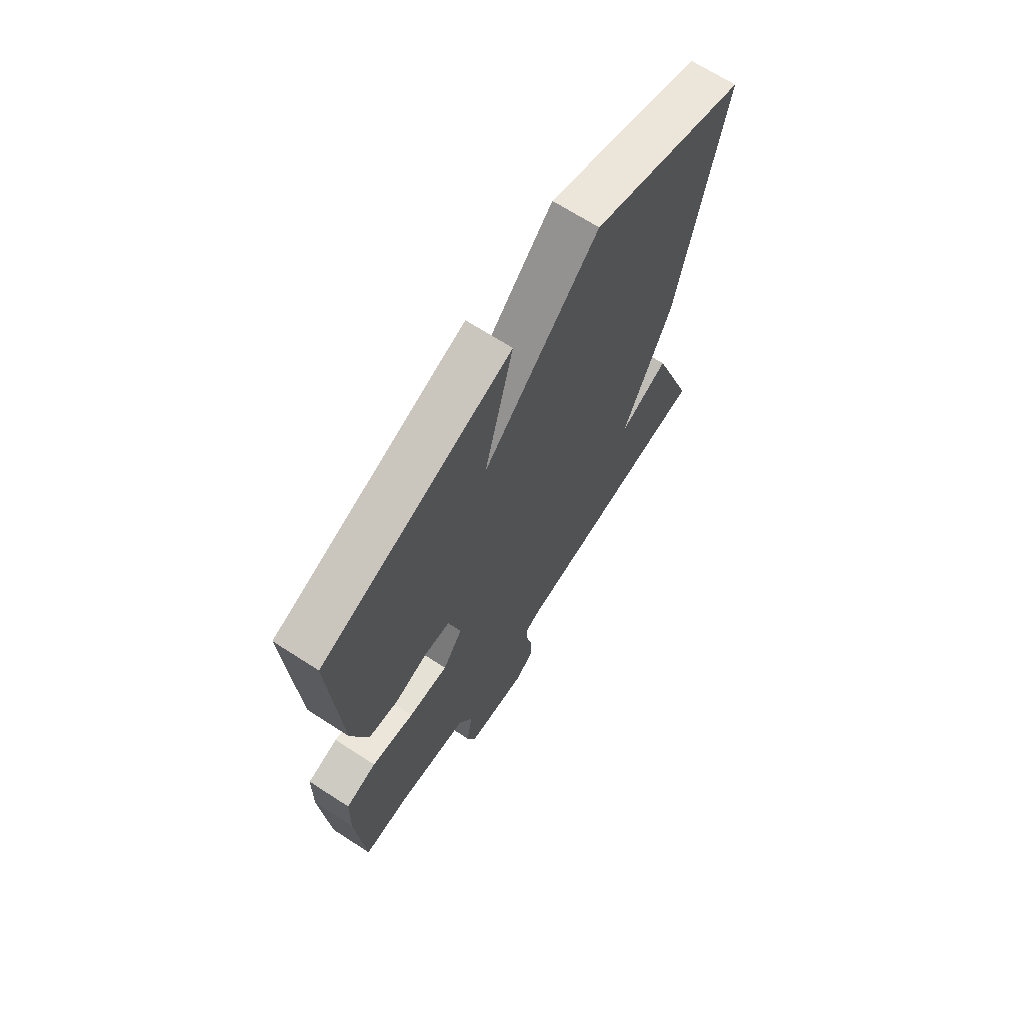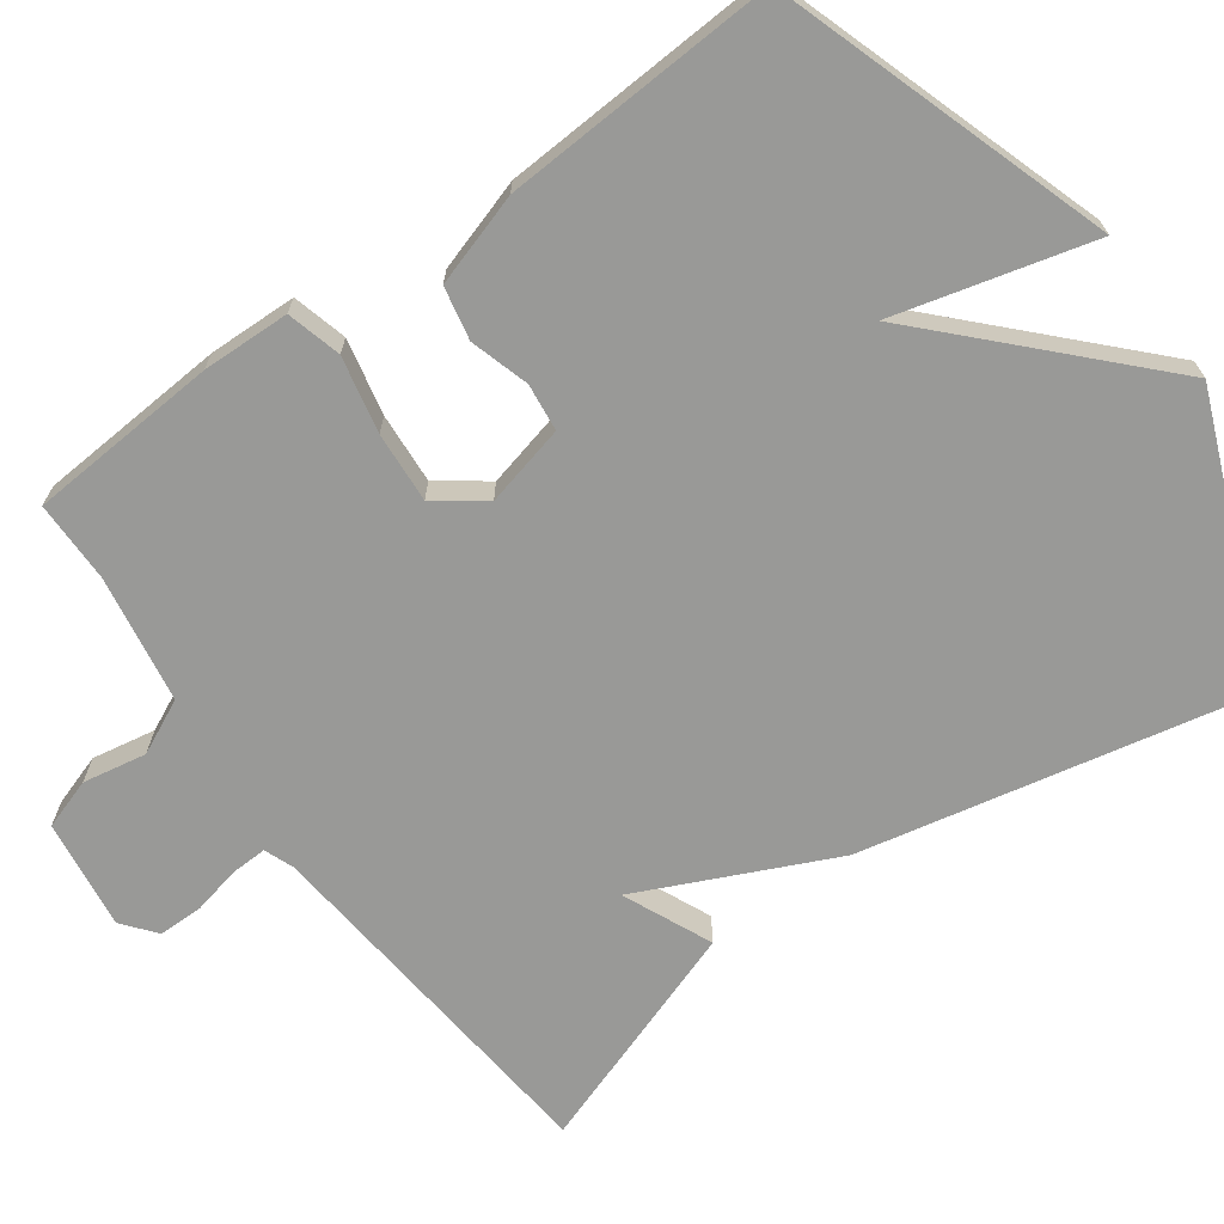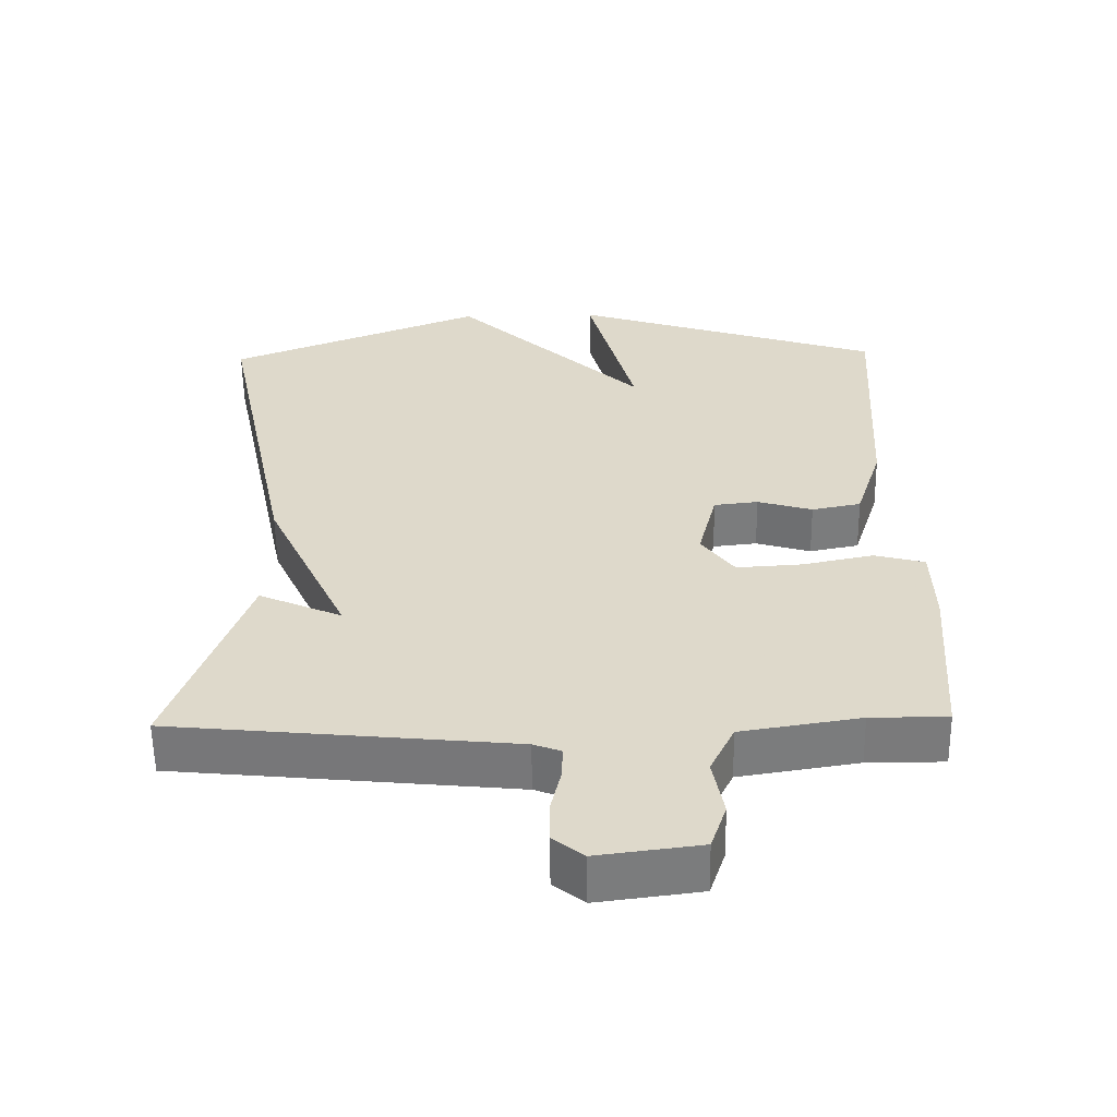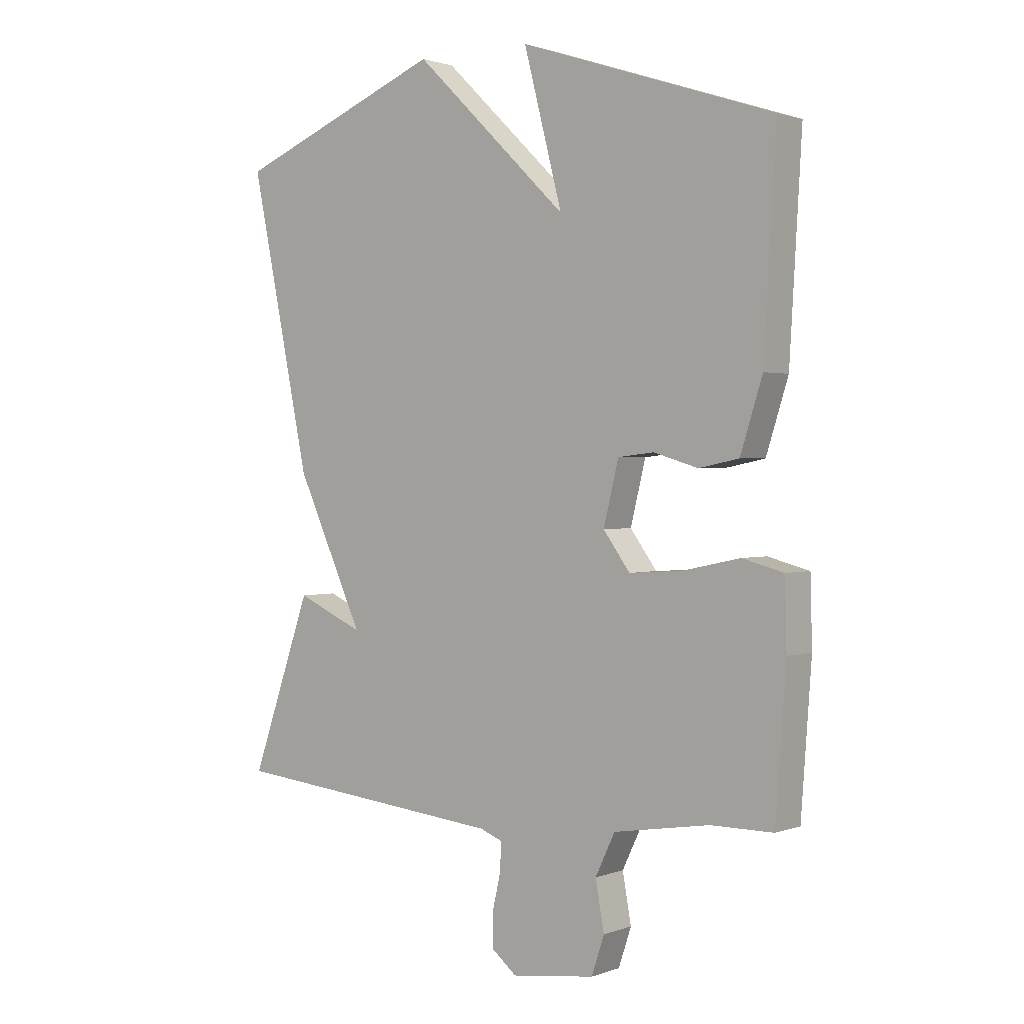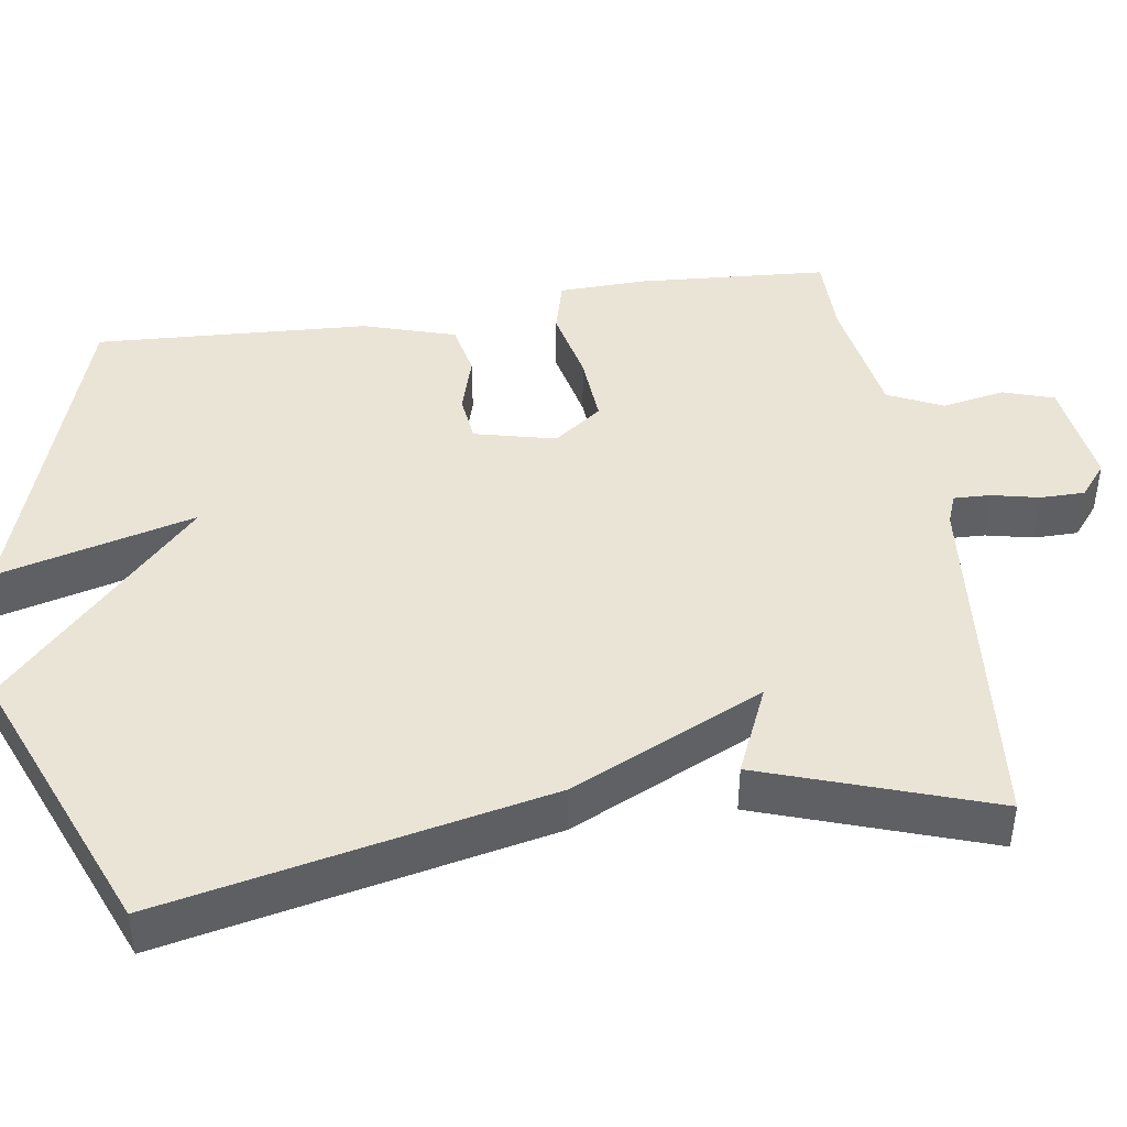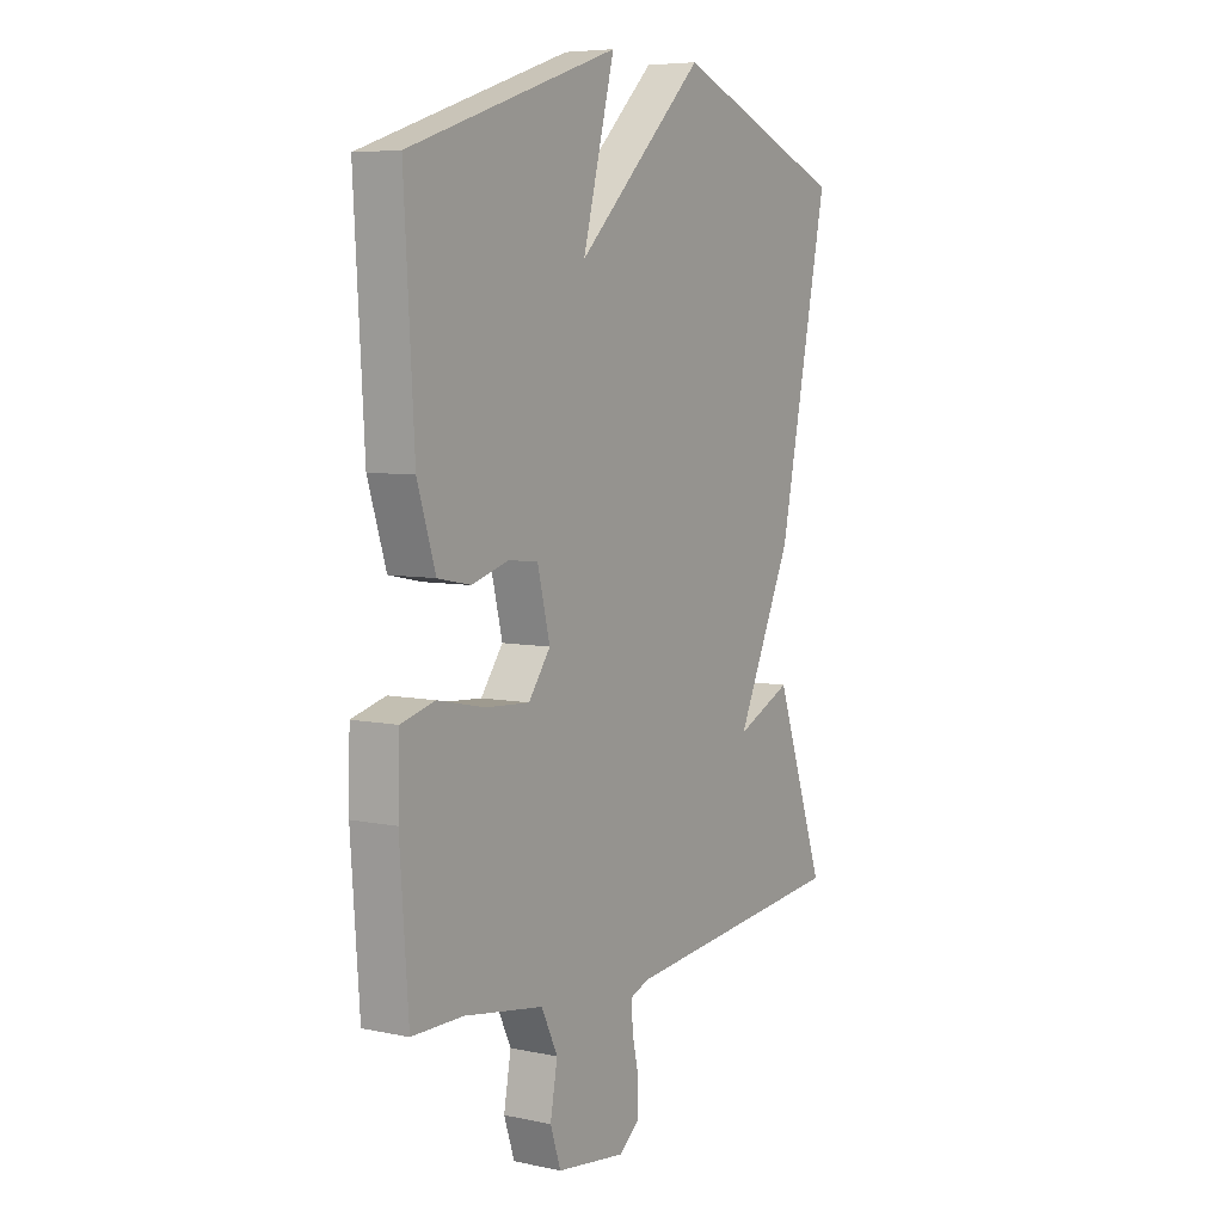
<metadata>
{"format":"obj","ext":"obj","renderer":"f3d","projection":"perspective","resolution":1024,"background":"white","views":[{"elev":68.4,"azim":-57.1,"up":"+Z"},{"elev":-68.8,"azim":-54.3,"up":"+Y"},{"elev":-58.1,"azim":-179.2,"up":"+Z"},{"elev":1.3,"azim":-142.2,"up":"+Z"},{"elev":43.7,"azim":81.1,"up":"+Y"},{"elev":6.5,"azim":-58.0,"up":"+Z"}]}
</metadata>
<code>
v 0.5 0.07 -0.5
v 0.024 0.07 -0.548
v -0.015 0.07 -0.563
v -0.013 0.07 -0.611
v 0.001 0.07 -0.673
v 0.001 0.07 -0.731
v -0.042 0.07 -0.766
v -0.186 0.07 -0.747
v -0.208 0.07 -0.681
v -0.193 0.07 -0.598
v -0.227 0.07 -0.527
v -0.393 0.07 -0.5
v -0.5 0.07 -0.5
v -0.518 0.07 -0.252
v -0.515 0.07 -0.137
v -0.444 0.07 -0.118
v -0.345 0.07 -0.139
v -0.253 0.07 -0.145
v -0.207 0.07 -0.082
v -0.233 0.07 0.024
v -0.295 0.07 0.031
v -0.372 0.07 0.008
v -0.441 0.07 0.022
v -0.479 0.07 0.142
v -0.5 0.07 0.5
v -0.061 0.07 0.646
v -0.128 0.07 0.388
v 0.139 0.07 0.646
v 0.5 0.07 0.5
v 0.396 0.07 -0.002
v 0.28 0.07 -0.254
v 0.396 0.07 -0.202
v 0.5 0 -0.5
v 0.024 0 -0.548
v -0.015 0 -0.563
v -0.013 0 -0.611
v 0.001 0 -0.673
v 0.001 0 -0.731
v -0.042 0 -0.766
v -0.186 0 -0.747
v -0.208 0 -0.681
v -0.193 0 -0.598
v -0.227 0 -0.527
v -0.393 0 -0.5
v -0.5 0 -0.5
v -0.518 0 -0.252
v -0.515 0 -0.137
v -0.444 0 -0.118
v -0.345 0 -0.139
v -0.253 0 -0.145
v -0.207 0 -0.082
v -0.233 0 0.024
v -0.295 0 0.031
v -0.372 0 0.008
v -0.441 0 0.022
v -0.479 0 0.142
v -0.5 0 0.5
v -0.061 0 0.646
v -0.128 0 0.388
v 0.139 0 0.646
v 0.5 0 0.5
v 0.396 0 -0.002
v 0.28 0 -0.254
v 0.396 0 -0.202
f 31 32 1 2
f 31 2 3
f 30 31 3
f 29 30 3
f 28 29 3
f 27 28 3
f 25 26 27
f 24 25 27
f 23 24 27
f 22 23 27
f 21 22 27
f 20 21 27
f 27 3 4
f 20 27 4
f 19 20 4
f 5 6 7
f 4 5 7
f 19 4 7
f 18 19 7
f 17 18 7
f 15 16 17
f 14 15 17
f 13 14 17
f 12 13 17
f 11 12 17
f 10 11 17 7
f 7 8 9 10
f 34 33 64 63
f 35 34 63
f 35 63 62
f 35 62 61
f 35 61 60
f 35 60 59
f 59 58 57
f 59 57 56
f 59 56 55
f 59 55 54
f 59 54 53
f 59 53 52
f 36 35 59
f 36 59 52
f 36 52 51
f 39 38 37
f 39 37 36
f 39 36 51
f 39 51 50
f 39 50 49
f 49 48 47
f 49 47 46
f 49 46 45
f 49 45 44
f 49 44 43
f 39 49 43 42
f 42 41 40 39
f 1 33 34 2
f 2 34 35 3
f 3 35 36 4
f 4 36 37 5
f 5 37 38 6
f 6 38 39 7
f 7 39 40 8
f 8 40 41 9
f 9 41 42 10
f 10 42 43 11
f 11 43 44 12
f 12 44 45 13
f 13 45 46 14
f 14 46 47 15
f 15 47 48 16
f 16 48 49 17
f 17 49 50 18
f 18 50 51 19
f 19 51 52 20
f 20 52 53 21
f 21 53 54 22
f 22 54 55 23
f 23 55 56 24
f 24 56 57 25
f 25 57 58 26
f 26 58 59 27
f 27 59 60 28
f 28 60 61 29
f 29 61 62 30
f 30 62 63 31
f 31 63 64 32
f 32 64 33 1

</code>
